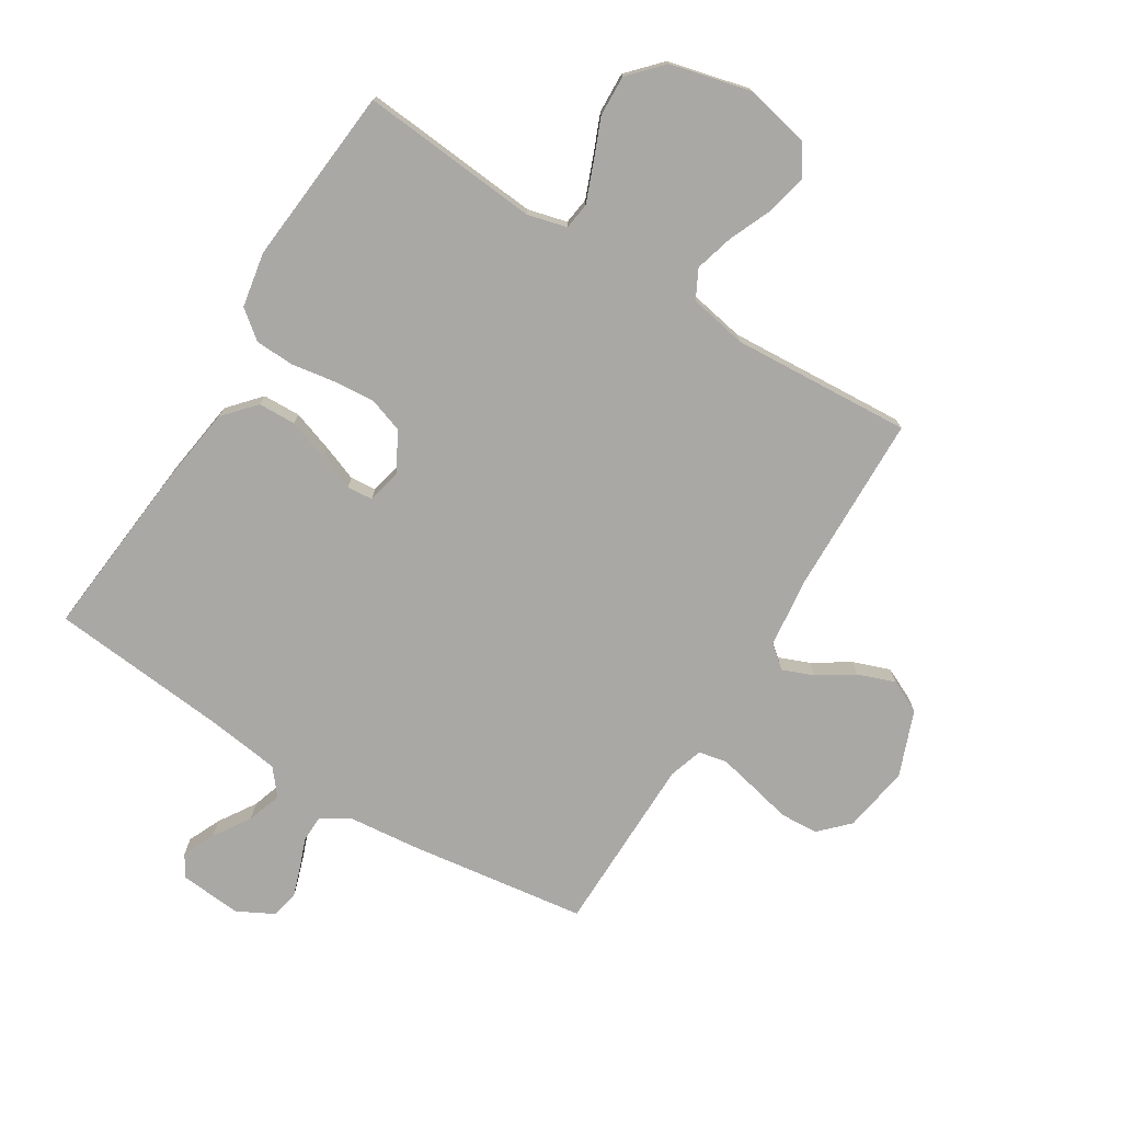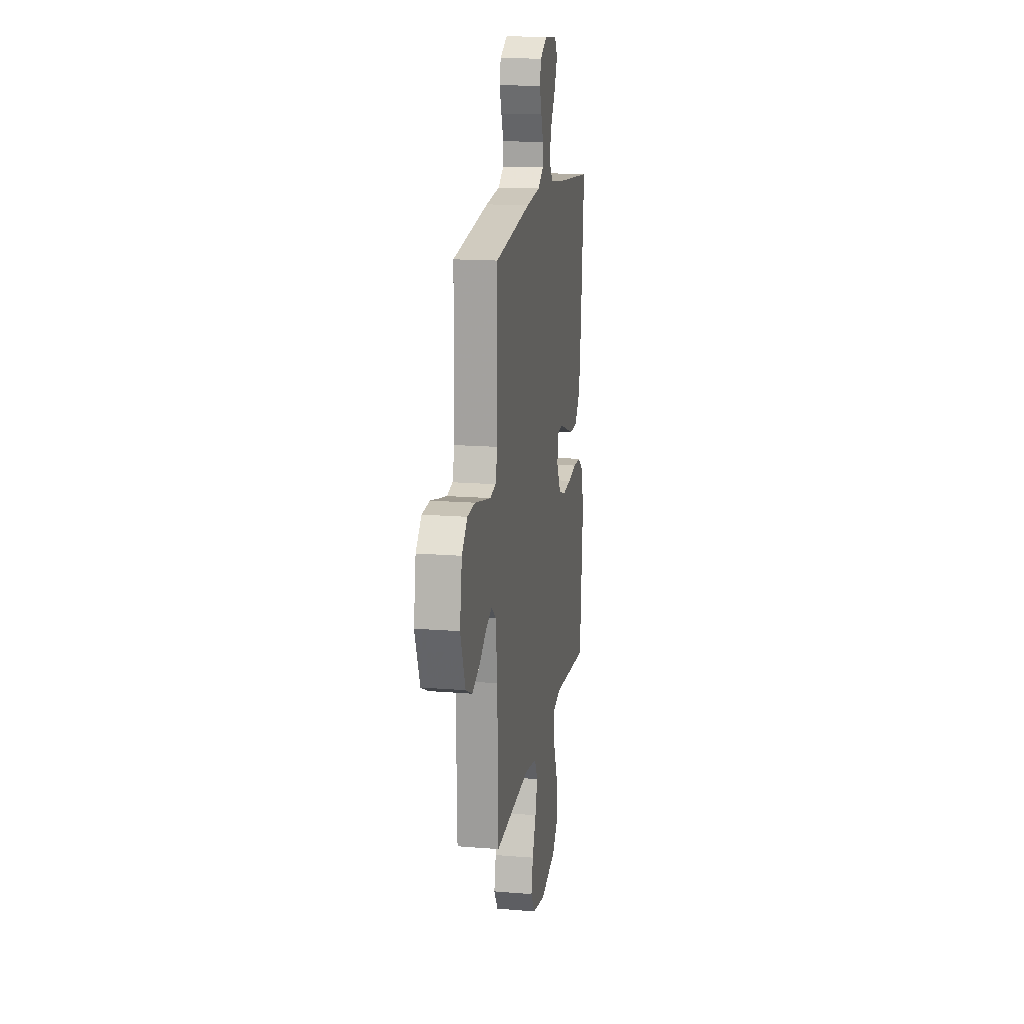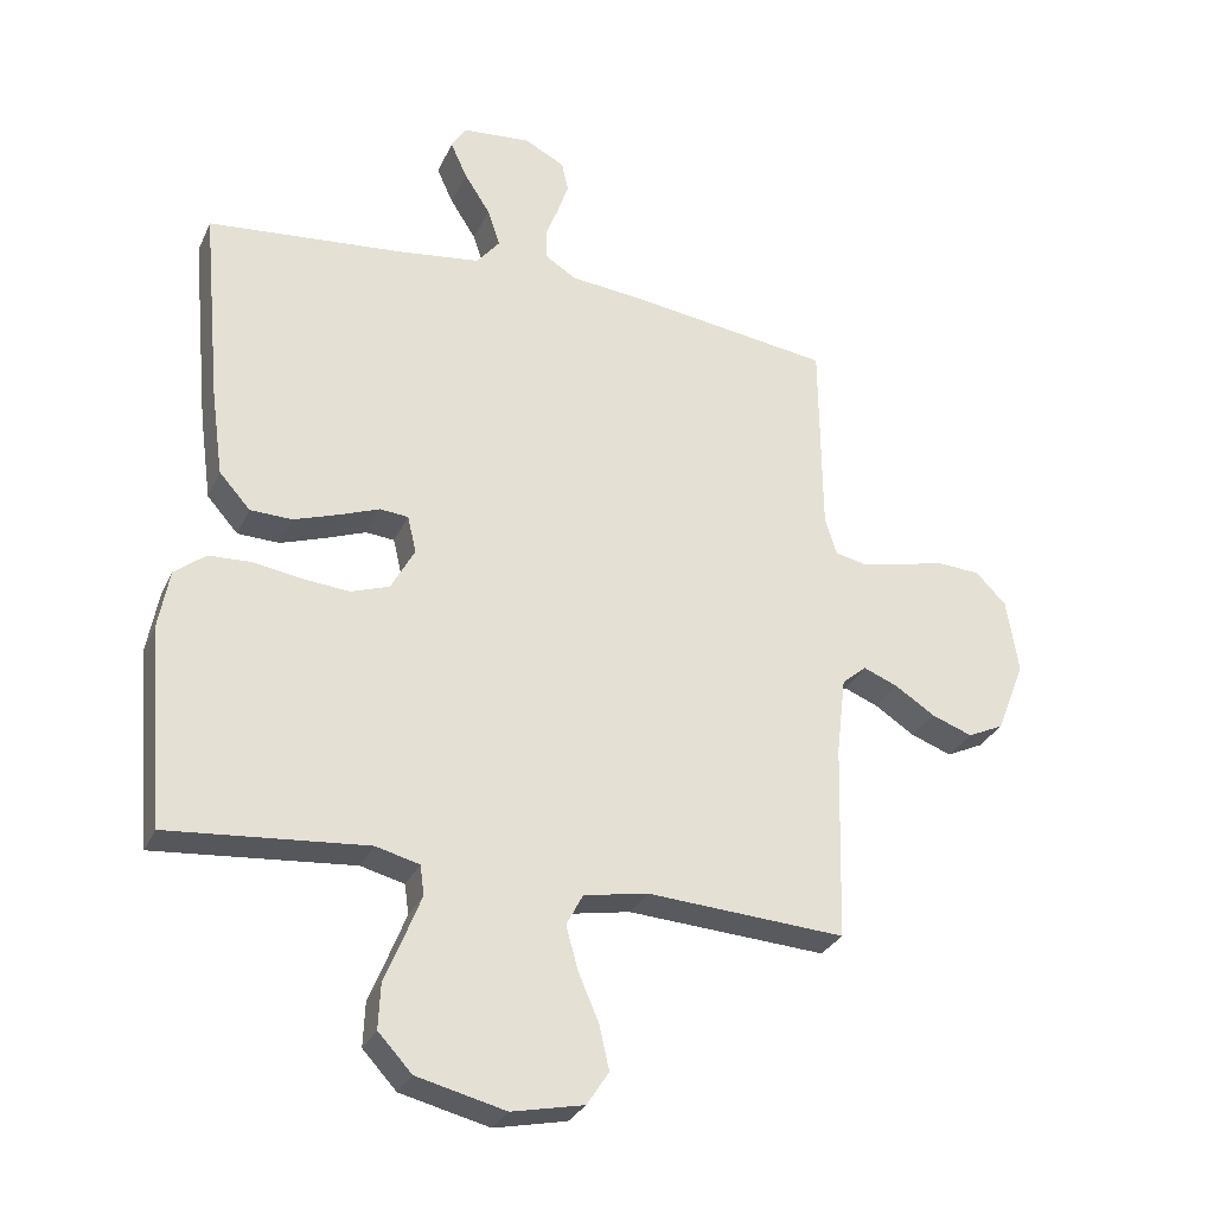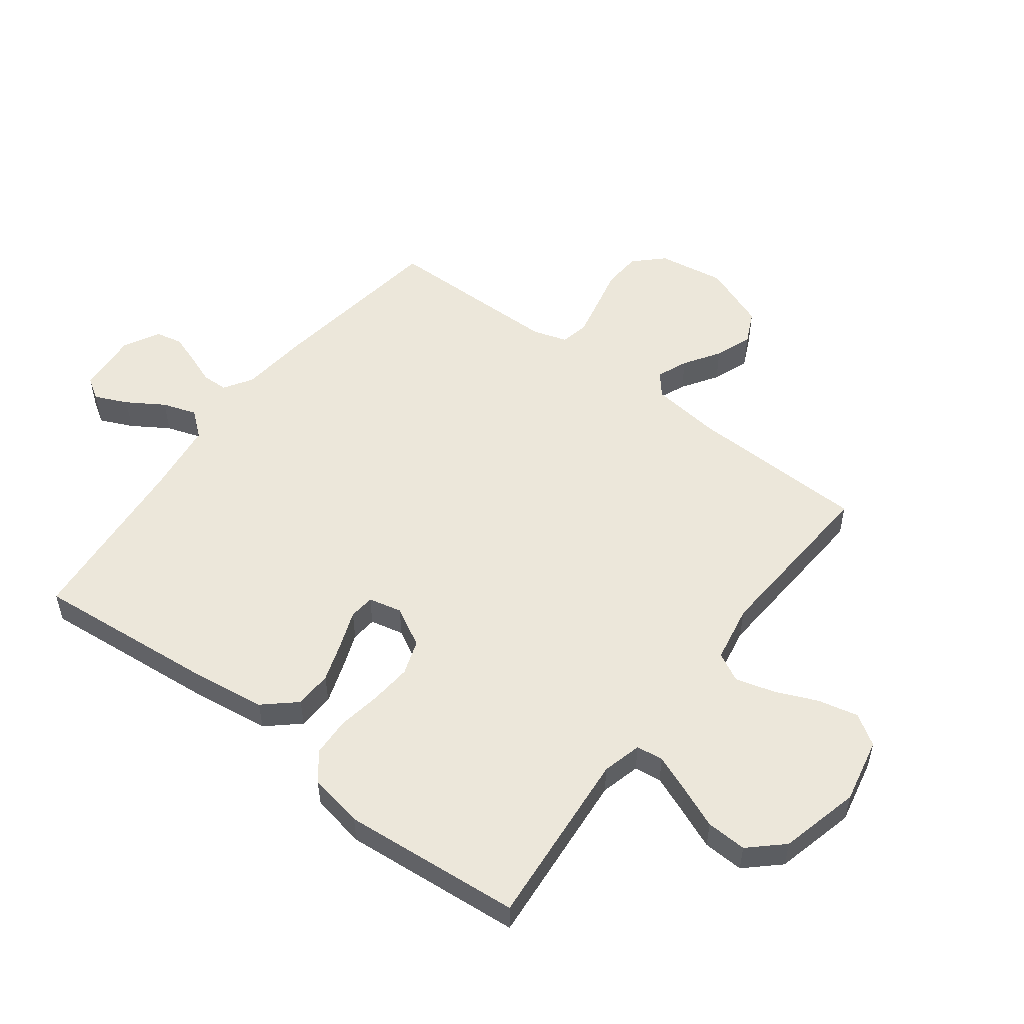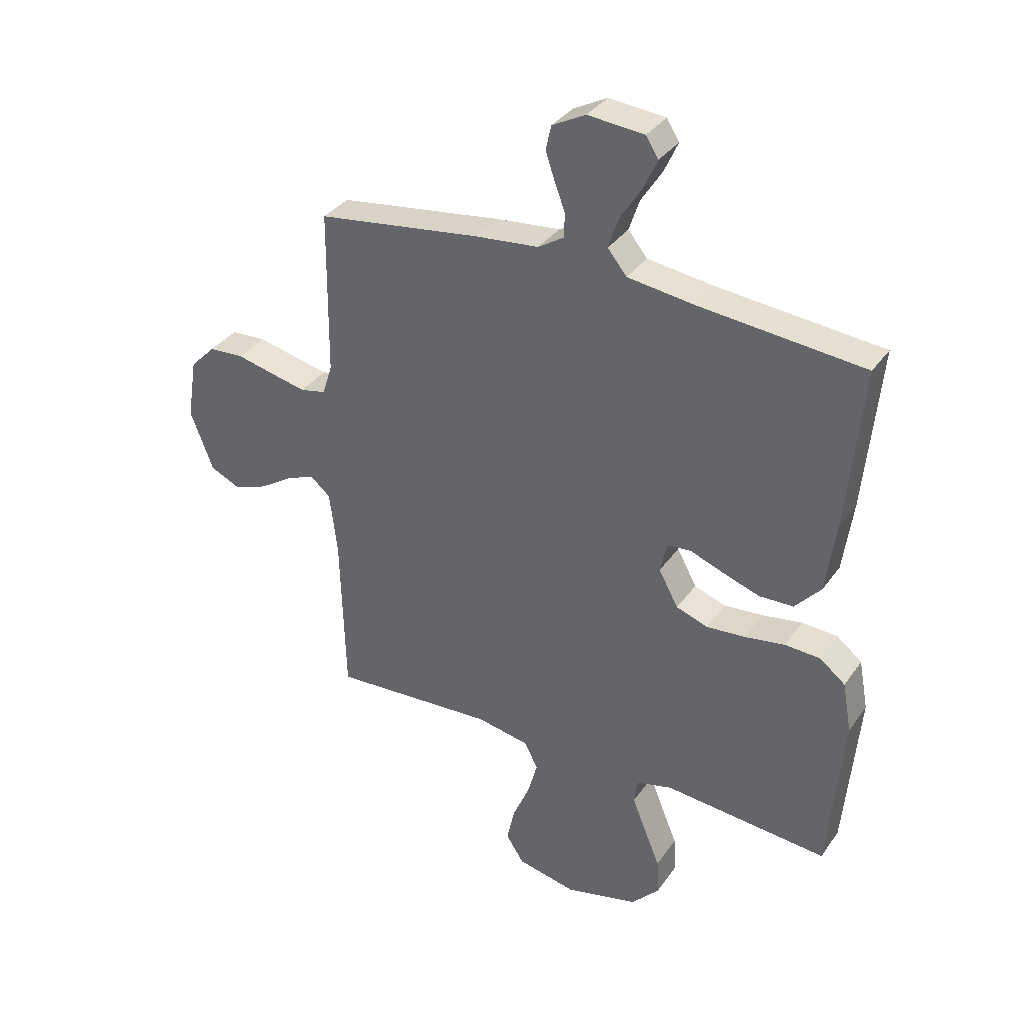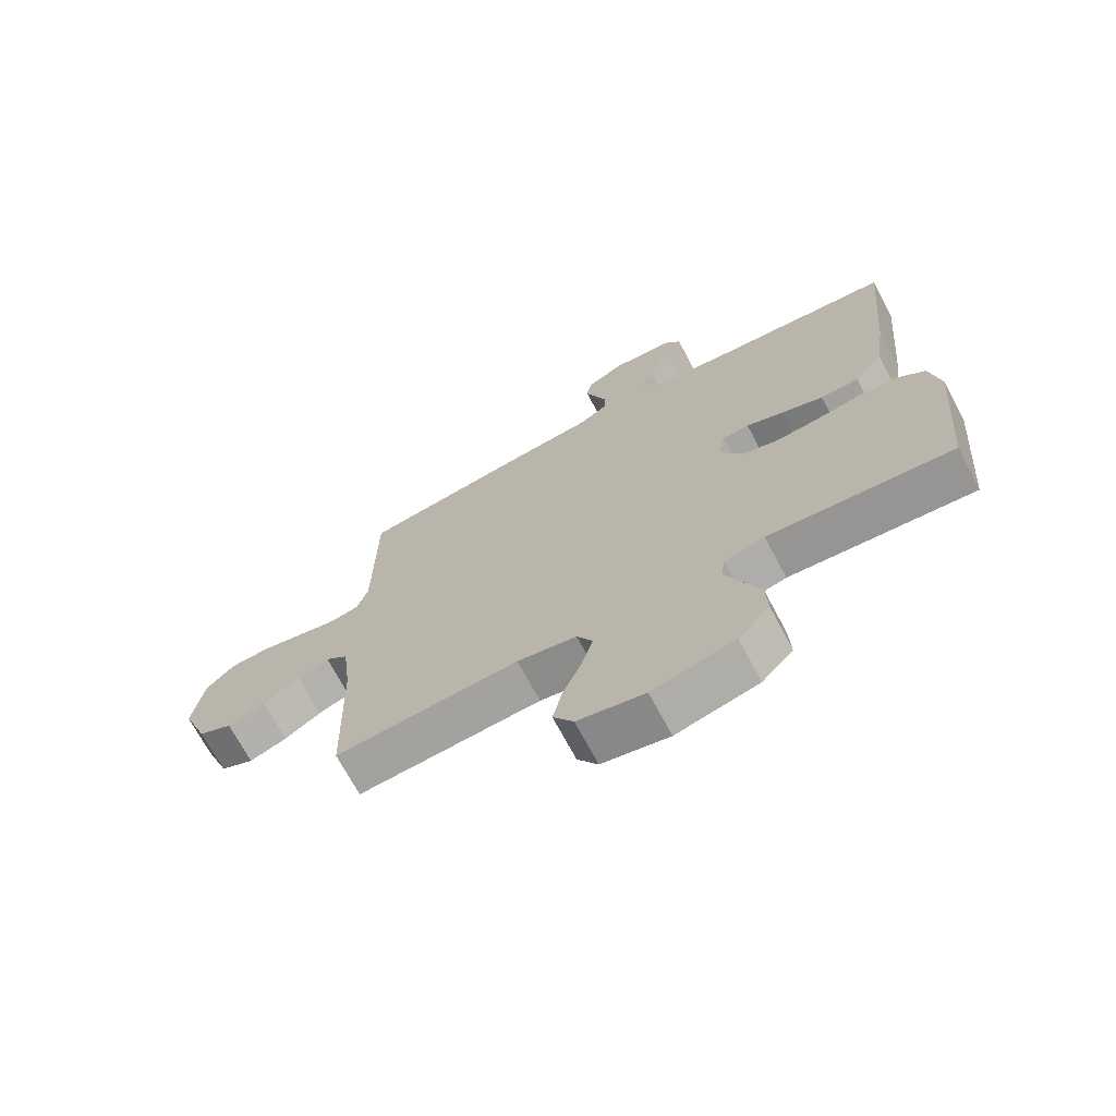
<metadata>
{"format":"obj","ext":"obj","renderer":"f3d","projection":"perspective","resolution":1024,"background":"white","views":[{"elev":-75.1,"azim":148.2,"up":"+Y"},{"elev":16.1,"azim":-80.5,"up":"+Z"},{"elev":-29.6,"azim":158.9,"up":"+Z"},{"elev":53.1,"azim":127.2,"up":"+Y"},{"elev":34.8,"azim":30.2,"up":"+Z"},{"elev":-70.5,"azim":28.0,"up":"+Z"}]}
</metadata>
<code>
v 0.5 0.07 -0.5
v 0.2 0.07 -0.474
v 0.134 0.07 -0.491
v 0.128 0.07 -0.536
v 0.153 0.07 -0.599
v 0.182 0.07 -0.669
v 0.185 0.07 -0.737
v 0.134 0.07 -0.792
v 0 0.07 -0.825
v -0.109 0.07 -0.802
v -0.142 0.07 -0.751
v -0.127 0.07 -0.684
v -0.096 0.07 -0.612
v -0.078 0.07 -0.547
v -0.103 0.07 -0.499
v -0.2 0.07 -0.481
v -0.5 0.07 -0.5
v -0.508 0.07 -0.2
v -0.522 0.07 -0.083
v -0.559 0.07 -0.052
v -0.611 0.07 -0.073
v -0.671 0.07 -0.112
v -0.733 0.07 -0.135
v -0.788 0.07 -0.109
v -0.83 0.07 0
v -0.812 0.07 0.112
v -0.766 0.07 0.159
v -0.702 0.07 0.163
v -0.632 0.07 0.147
v -0.568 0.07 0.133
v -0.521 0.07 0.143
v -0.503 0.07 0.2
v -0.5 0.07 0.5
v -0.2 0.07 0.542
v -0.083 0.07 0.554
v -0.036 0.07 0.584
v -0.035 0.07 0.628
v -0.054 0.07 0.678
v -0.071 0.07 0.728
v -0.061 0.07 0.773
v 0 0.07 0.805
v 0.103 0.07 0.796
v 0.126 0.07 0.76
v 0.101 0.07 0.705
v 0.062 0.07 0.644
v 0.043 0.07 0.587
v 0.078 0.07 0.544
v 0.2 0.07 0.528
v 0.5 0.07 0.5
v 0.472 0.07 0.2
v 0.454 0.07 0.069
v 0.407 0.07 0.016
v 0.344 0.07 0.014
v 0.276 0.07 0.037
v 0.215 0.07 0.06
v 0.172 0.07 0.056
v 0.159 0.07 0
v 0.195 0.07 -0.066
v 0.253 0.07 -0.086
v 0.324 0.07 -0.08
v 0.397 0.07 -0.068
v 0.462 0.07 -0.071
v 0.509 0.07 -0.108
v 0.526 0.07 -0.2
v 0.5 0 -0.5
v 0.2 0 -0.474
v 0.134 0 -0.491
v 0.128 0 -0.536
v 0.153 0 -0.599
v 0.182 0 -0.669
v 0.185 0 -0.737
v 0.134 0 -0.792
v 0 0 -0.825
v -0.109 0 -0.802
v -0.142 0 -0.751
v -0.127 0 -0.684
v -0.096 0 -0.612
v -0.078 0 -0.547
v -0.103 0 -0.499
v -0.2 0 -0.481
v -0.5 0 -0.5
v -0.508 0 -0.2
v -0.522 0 -0.083
v -0.559 0 -0.052
v -0.611 0 -0.073
v -0.671 0 -0.112
v -0.733 0 -0.135
v -0.788 0 -0.109
v -0.83 0 0
v -0.812 0 0.112
v -0.766 0 0.159
v -0.702 0 0.163
v -0.632 0 0.147
v -0.568 0 0.133
v -0.521 0 0.143
v -0.503 0 0.2
v -0.5 0 0.5
v -0.2 0 0.542
v -0.083 0 0.554
v -0.036 0 0.584
v -0.035 0 0.628
v -0.054 0 0.678
v -0.071 0 0.728
v -0.061 0 0.773
v 0 0 0.805
v 0.103 0 0.796
v 0.126 0 0.76
v 0.101 0 0.705
v 0.062 0 0.644
v 0.043 0 0.587
v 0.078 0 0.544
v 0.2 0 0.528
v 0.5 0 0.5
v 0.472 0 0.2
v 0.454 0 0.069
v 0.407 0 0.016
v 0.344 0 0.014
v 0.276 0 0.037
v 0.215 0 0.06
v 0.172 0 0.056
v 0.159 0 0
v 0.195 0 -0.066
v 0.253 0 -0.086
v 0.324 0 -0.08
v 0.397 0 -0.068
v 0.462 0 -0.071
v 0.509 0 -0.108
v 0.526 0 -0.2
f 63 64 1 2
f 60 61 62 63
f 59 60 63 2
f 58 59 2 3
f 57 58 3
f 52 53 54 55
f 50 51 52 55
f 48 49 50 55
f 47 48 55 56
f 46 47 56 57
f 42 43 44 45
f 42 45 46
f 41 42 46
f 40 41 46
f 37 38 39 40
f 37 40 46 57
f 32 33 34 35
f 31 32 35 36
f 26 27 28 29
f 26 29 30
f 25 26 30
f 24 25 30 31
f 21 22 23 24
f 20 21 24 31
f 16 17 18
f 15 16 18 19
f 10 11 12 13
f 10 13 14
f 9 10 14
f 8 9 14
f 5 6 7 8
f 4 5 8 14
f 3 4 14 15
f 36 37 57 3
f 19 20 31 36
f 3 15 19 36
f 66 65 128 127
f 127 126 125 124
f 66 127 124 123
f 67 66 123 122
f 67 122 121
f 119 118 117 116
f 119 116 115 114
f 119 114 113 112
f 120 119 112 111
f 121 120 111 110
f 109 108 107 106
f 110 109 106
f 110 106 105
f 110 105 104
f 104 103 102 101
f 121 110 104 101
f 99 98 97 96
f 100 99 96 95
f 93 92 91 90
f 94 93 90
f 94 90 89
f 95 94 89 88
f 88 87 86 85
f 95 88 85 84
f 82 81 80
f 83 82 80 79
f 77 76 75 74
f 78 77 74
f 78 74 73
f 78 73 72
f 72 71 70 69
f 78 72 69 68
f 79 78 68 67
f 67 121 101 100
f 100 95 84 83
f 100 83 79 67
f 1 65 66 2
f 2 66 67 3
f 3 67 68 4
f 4 68 69 5
f 5 69 70 6
f 6 70 71 7
f 7 71 72 8
f 8 72 73 9
f 9 73 74 10
f 10 74 75 11
f 11 75 76 12
f 12 76 77 13
f 13 77 78 14
f 14 78 79 15
f 15 79 80 16
f 16 80 81 17
f 17 81 82 18
f 18 82 83 19
f 19 83 84 20
f 20 84 85 21
f 21 85 86 22
f 22 86 87 23
f 23 87 88 24
f 24 88 89 25
f 25 89 90 26
f 26 90 91 27
f 27 91 92 28
f 28 92 93 29
f 29 93 94 30
f 30 94 95 31
f 31 95 96 32
f 32 96 97 33
f 33 97 98 34
f 34 98 99 35
f 35 99 100 36
f 36 100 101 37
f 37 101 102 38
f 38 102 103 39
f 39 103 104 40
f 40 104 105 41
f 41 105 106 42
f 42 106 107 43
f 43 107 108 44
f 44 108 109 45
f 45 109 110 46
f 46 110 111 47
f 47 111 112 48
f 48 112 113 49
f 49 113 114 50
f 50 114 115 51
f 51 115 116 52
f 52 116 117 53
f 53 117 118 54
f 54 118 119 55
f 55 119 120 56
f 56 120 121 57
f 57 121 122 58
f 58 122 123 59
f 59 123 124 60
f 60 124 125 61
f 61 125 126 62
f 62 126 127 63
f 63 127 128 64
f 64 128 65 1

</code>
